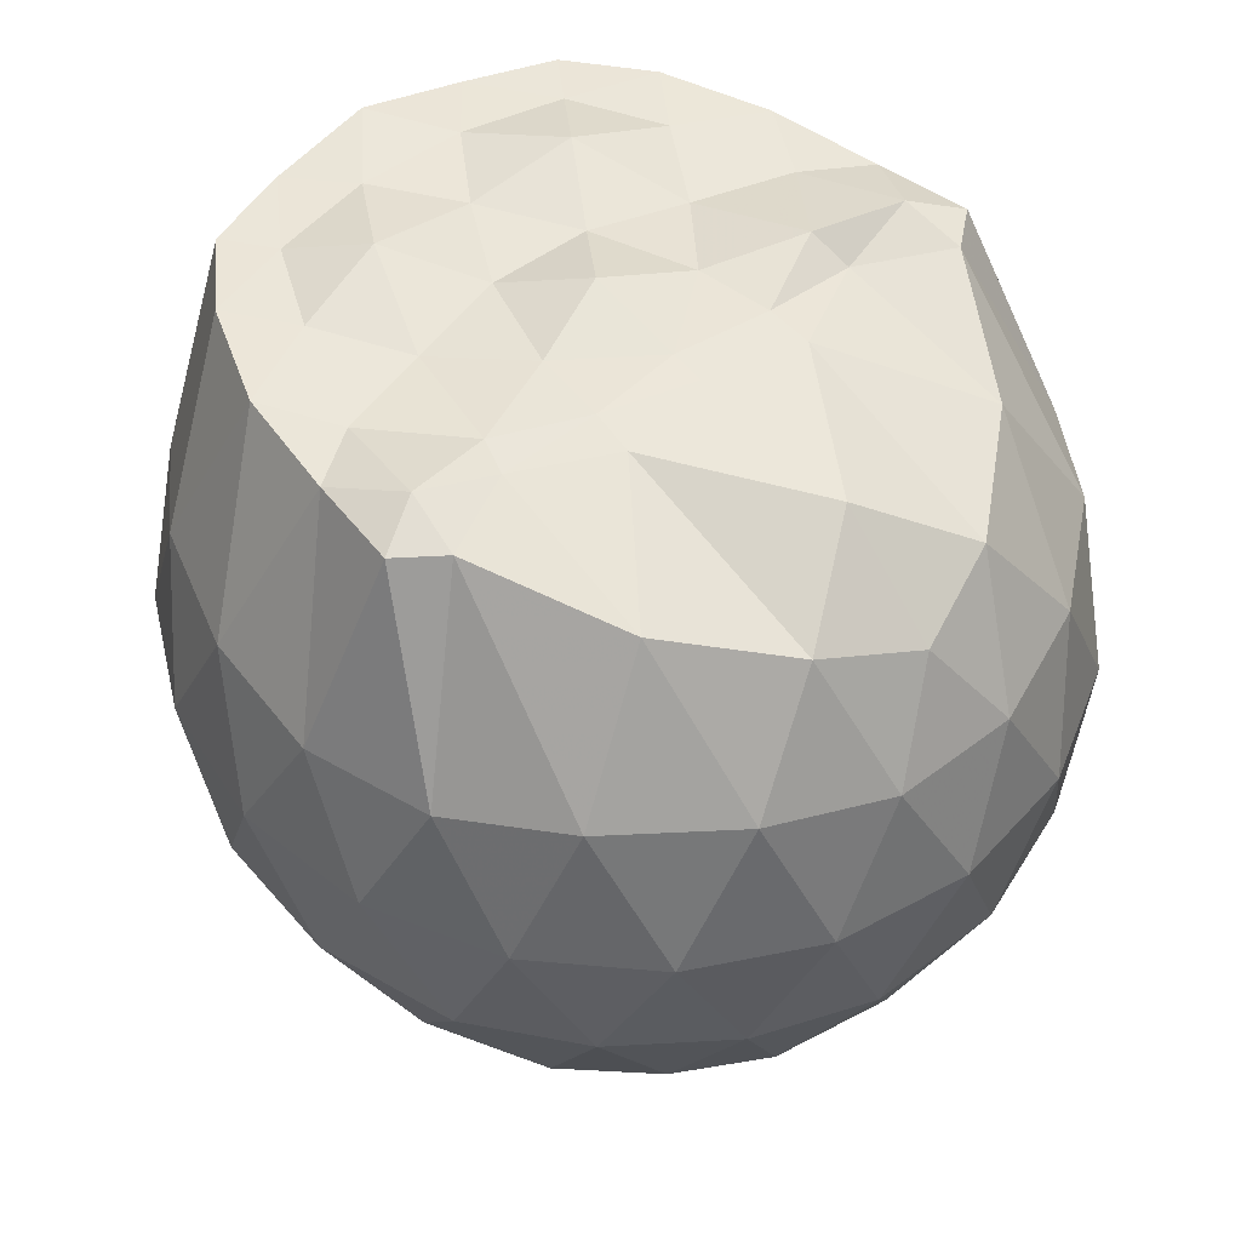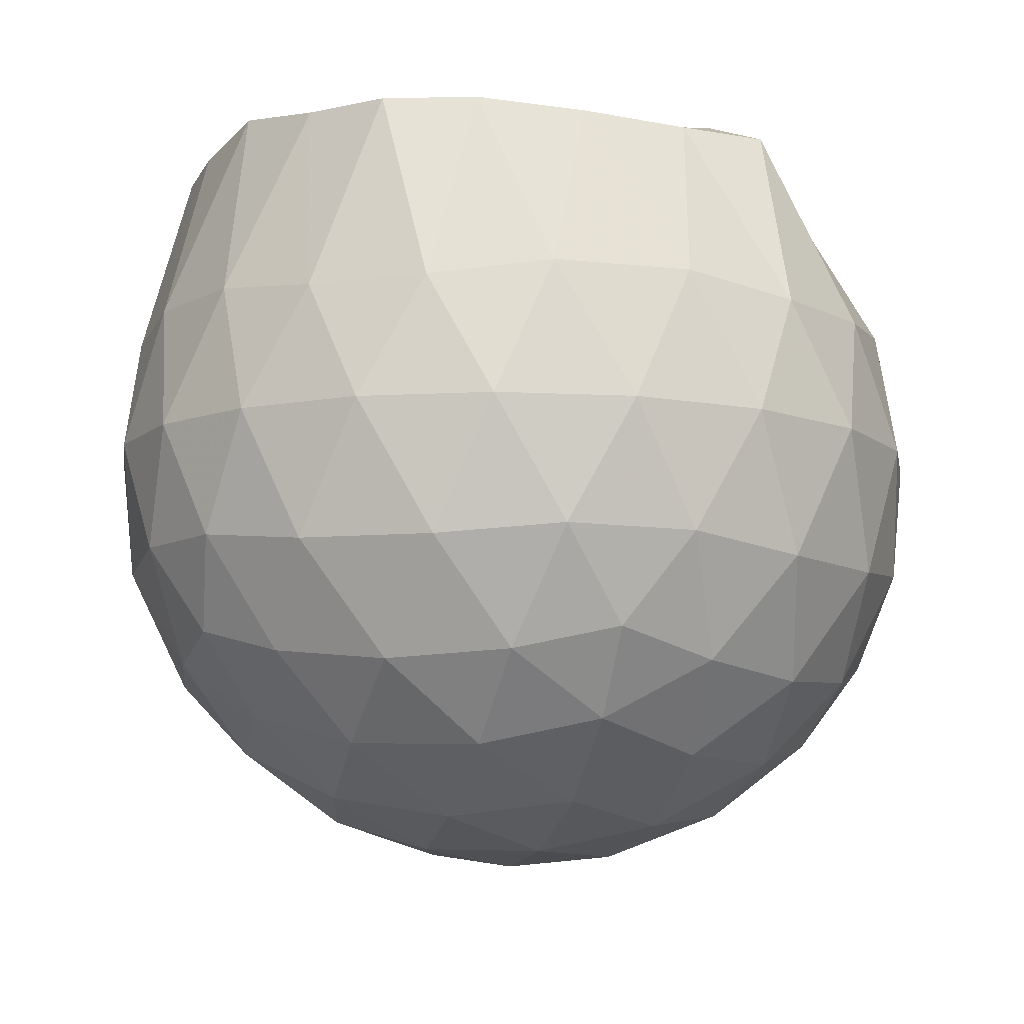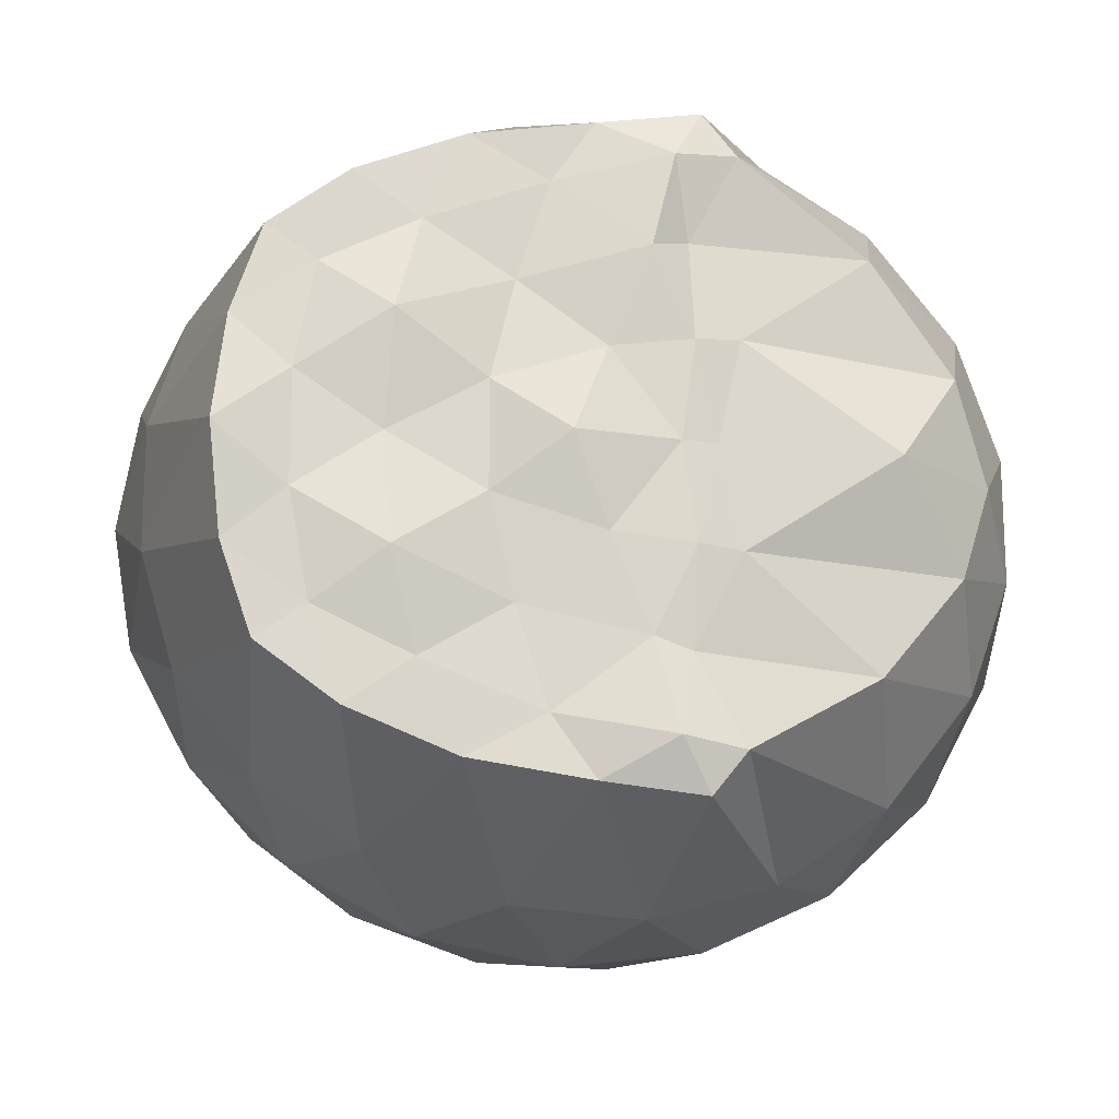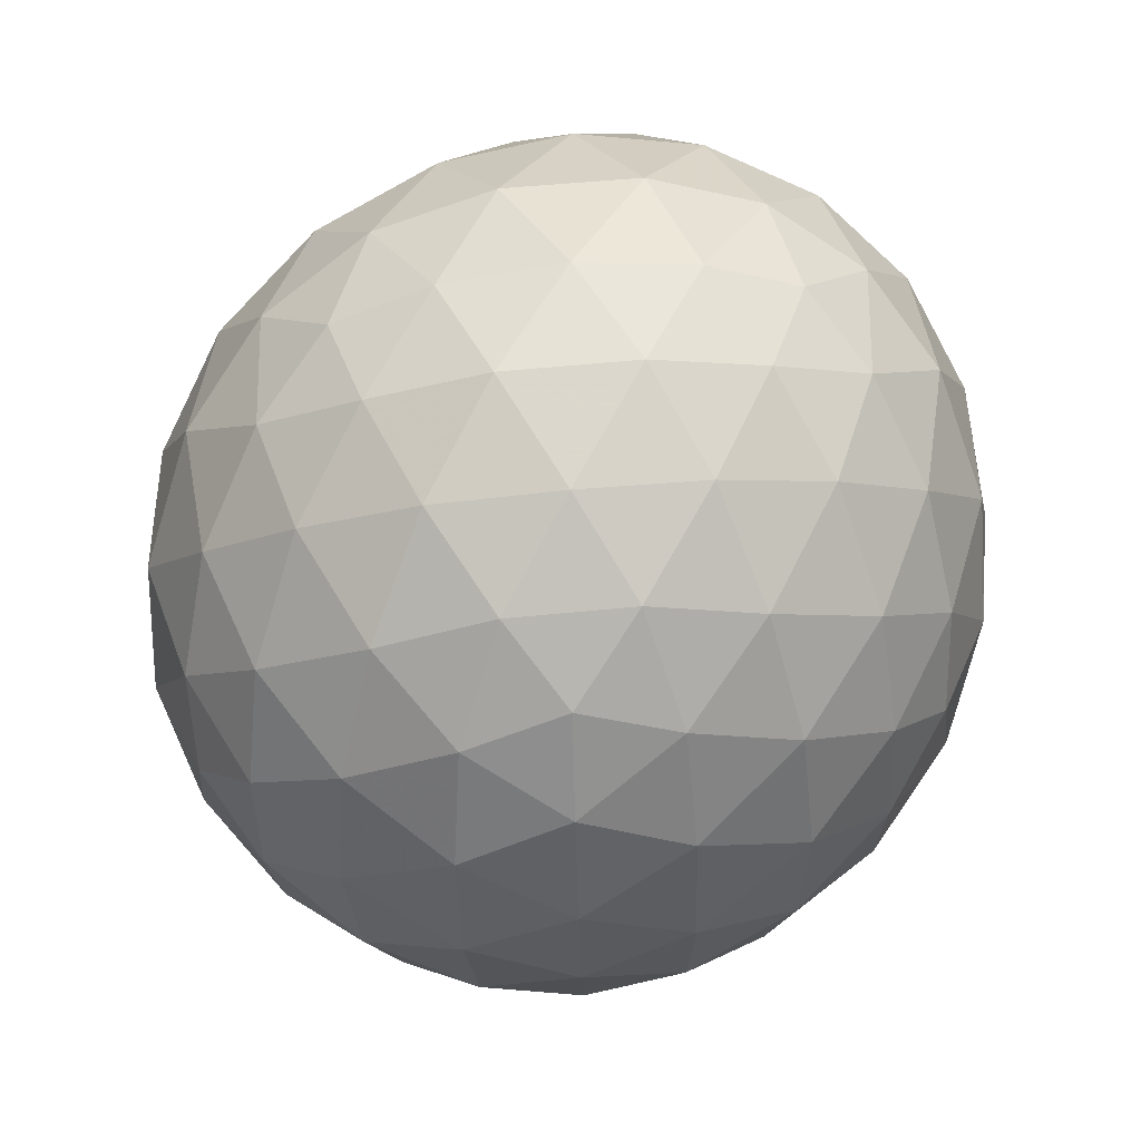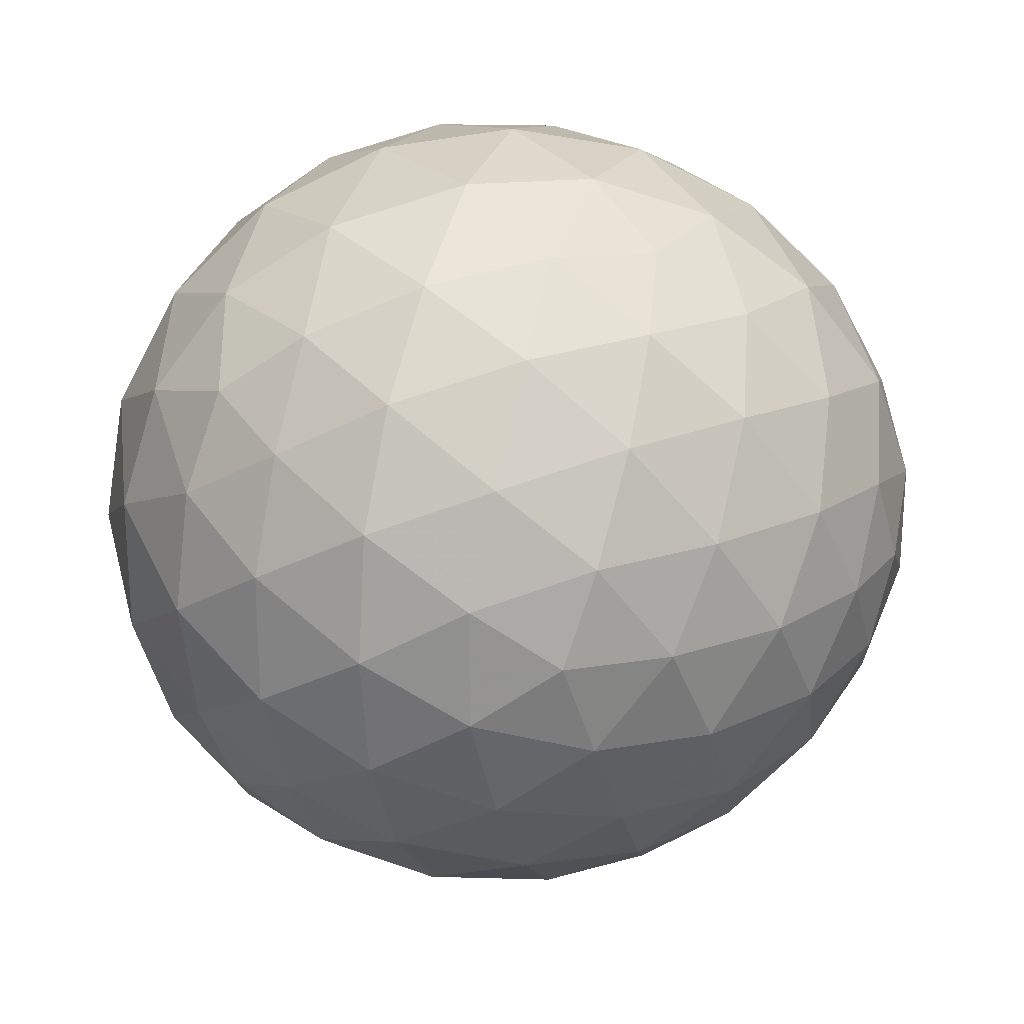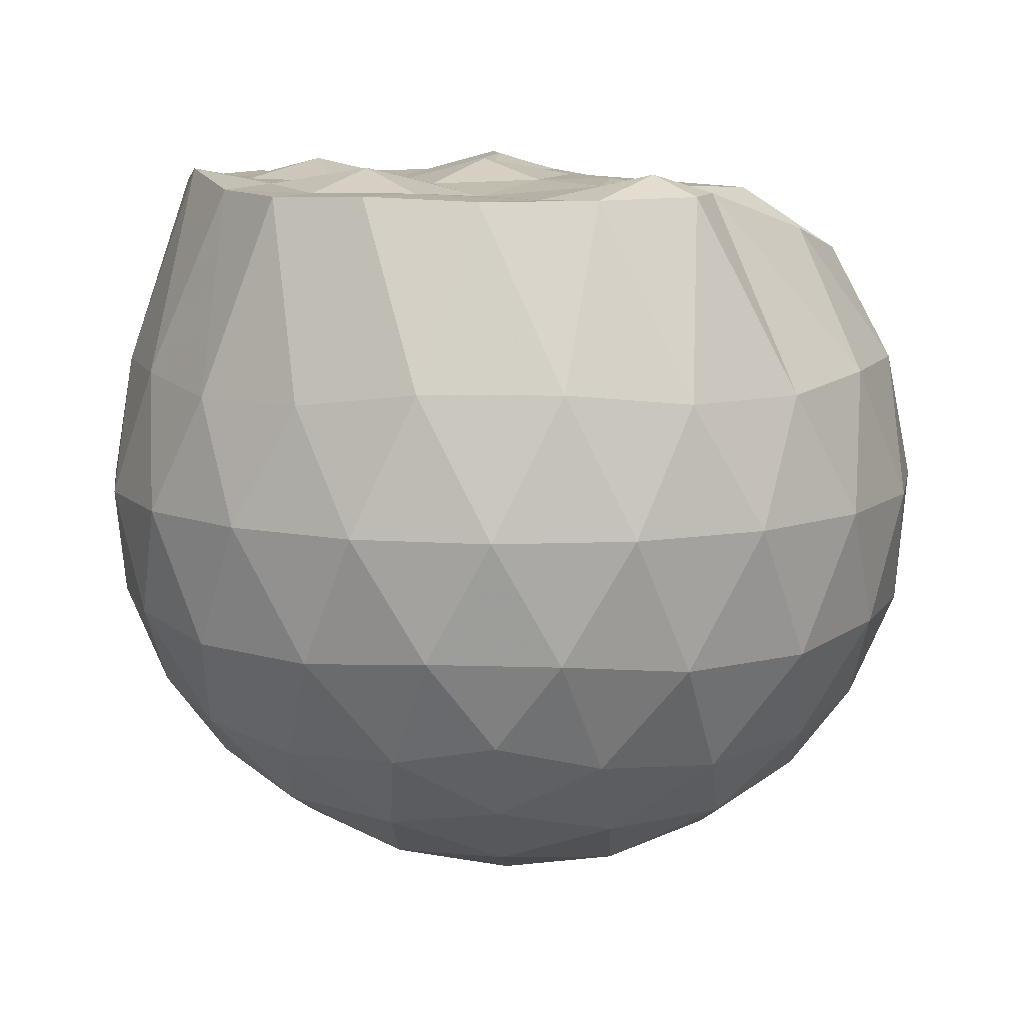
<metadata>
{"format":"obj","ext":"obj","renderer":"f3d","projection":"perspective","resolution":1024,"background":"white","views":[{"elev":46.9,"azim":48.8,"up":"+Z"},{"elev":-9.2,"azim":-36.8,"up":"+Z"},{"elev":-17.0,"azim":-6.5,"up":"+Y"},{"elev":-71.2,"azim":-123.1,"up":"+Z"},{"elev":23.1,"azim":173.3,"up":"+Y"},{"elev":10.8,"azim":-17.4,"up":"+Z"}]}
</metadata>
<code>
v -1.582 -0.01532 1.028
v -1.519 -0.01613 -0.7236
v -0.6801 -0.01586 0.7447
v -0.7577 0.2002 0.8109
v -0.9475 0.4309 0.8776
v -1.238 0.6063 0.9751
v -1.312 0.6998 0.9728
v -1.529 0.6718 0.9667
v -1.791 0.6329 0.9667
v -2.026 0.5387 0.9773
v -2.197 0.4131 0.9734
v -2.263 0.2169 0.978
v -2.29 -0.0161 1.014
v -2.264 -0.2492 0.978
v -2.196 -0.445 0.9729
v -2.025 -0.5708 0.9773
v -1.791 -0.6645 0.9668
v -1.529 -0.7045 0.967
v -1.312 -0.7309 0.9726
v -1.238 -0.6383 0.9747
v -0.9475 -0.4631 0.8777
v -0.7572 -0.2326 0.8109
v -0.5891 0.123 0.5325
v -0.6856 0.3836 0.5603
v -0.8749 0.6275 0.5617
v -1.104 0.7891 0.5378
v -1.379 0.8645 0.5399
v -1.664 0.8449 0.5696
v -1.963 0.7406 0.5683
v -2.191 0.5816 0.5337
v -2.355 0.3657 0.5288
v -2.428 0.1222 0.557
v -2.428 -0.1542 0.5572
v -2.355 -0.3977 0.5284
v -2.191 -0.6136 0.5334
v -1.963 -0.7727 0.5681
v -1.664 -0.8773 0.5692
v -1.379 -0.8968 0.5395
v -1.104 -0.8214 0.5385
v -0.8748 -0.6598 0.5622
v -0.6854 -0.4156 0.5609
v -0.589 -0.1551 0.5328
v -0.5734 0.2805 0.2531
v -0.7157 0.5475 0.2538
v -0.9376 0.7561 0.2553
v -1.217 0.8851 0.2571
v -1.526 0.9209 0.2591
v -1.833 0.8612 0.2602
v -2.107 0.7154 0.2591
v -2.32 0.5054 0.2584
v -2.455 0.2535 0.2567
v -2.5 -0.01624 0.2577
v -2.455 -0.2851 0.2565
v -2.32 -0.5378 0.2582
v -2.107 -0.7476 0.259
v -1.833 -0.8934 0.26
v -1.526 -0.9531 0.259
v -1.217 -0.9174 0.257
v -0.9376 -0.7884 0.2552
v -0.7157 -0.5797 0.2539
v -0.5734 -0.3128 0.2529
v -0.5243 -0.01617 0.2524
v -0.6639 0.4069 -0.02938
v -0.8367 0.6337 -0.02745
v -1.077 0.7897 -0.05304
v -1.385 0.8767 -0.04957
v -1.678 0.8714 -0.01863
v -1.956 0.7741 -0.0149
v -2.184 0.6009 -0.03822
v -2.368 0.3589 -0.03588
v -2.457 0.1127 -0.006679
v -2.457 -0.1445 -0.006653
v -2.368 -0.3912 -0.03589
v -2.184 -0.6332 -0.03826
v -1.956 -0.8062 -0.01493
v -1.677 -0.9036 -0.01866
v -1.385 -0.909 -0.0496
v -1.077 -0.8219 -0.05311
v -0.8366 -0.6659 -0.02741
v -0.6639 -0.4392 -0.02942
v -0.5789 -0.1713 -0.0582
v -0.5789 0.1391 -0.05821
v -0.8109 0.4764 -0.2394
v -1.002 0.6159 -0.2939
v -1.265 0.727 -0.3137
v -1.55 0.7724 -0.2849
v -1.792 0.7567 -0.2239
v -1.991 0.6223 -0.2743
v -2.184 0.4212 -0.2913
v -2.319 0.1904 -0.2631
v -2.385 -0.01618 -0.2069
v -2.319 -0.2227 -0.2631
v -2.184 -0.4534 -0.2913
v -1.991 -0.6545 -0.2743
v -1.792 -0.7889 -0.224
v -1.55 -0.8046 -0.2849
v -1.265 -0.7591 -0.3137
v -1.002 -0.6481 -0.2939
v -0.8109 -0.5086 -0.2394
v -0.7288 -0.2909 -0.2971
v -0.6946 -0.01612 -0.3212
v -0.7288 0.2587 -0.2971
v -0.9052 -0.01597 0.9463
v -1.238 0.2059 0.9703
v -1.342 0.4111 0.9684
v -1.373 0.588 1.016
v -1.623 0.5385 0.9617
v -1.882 0.438 0.9757
v -2.089 0.3383 0.9741
v -2.134 0.1064 0.9821
v -2.134 -0.1393 0.9832
v -2.09 -0.371 0.9737
v -1.882 -0.4713 0.9755
v -1.623 -0.5709 0.9617
v -1.373 -0.6205 1.017
v -1.342 -0.4437 0.9686
v -1.238 -0.238 0.9702
v -1.288 -0.01674 0.9741
v -1.334 0.1976 0.9882
v -1.422 0.3854 1.02
v -1.692 0.3212 0.9588
v -1.937 0.2286 1.022
v -1.952 -0.01592 0.9786
v -1.937 -0.261 1.022
v -1.692 -0.3539 0.9588
v -1.423 -0.4176 0.9805
v -1.334 -0.2291 0.9878
v -1.363 -0.01664 0.9864
v -1.508 0.1765 0.986
v -1.745 0.1013 0.976
v -1.745 -0.1325 0.9763
v -1.507 -0.2085 0.9856
v -0.9265 0.3942 -0.4307
v -1.17 0.5214 -0.4897
v -1.468 0.608 -0.4836
v -1.747 0.6309 -0.4143
v -1.951 0.449 -0.4691
v -2.133 0.2127 -0.4616
v -2.246 -0.01614 -0.3956
v -2.133 -0.2448 -0.4616
v -1.951 -0.4811 -0.4691
v -1.747 -0.6632 -0.4143
v -1.468 -0.6401 -0.4836
v -1.17 -0.5537 -0.4897
v -0.9264 -0.4264 -0.4307
v -0.8717 -0.1654 -0.4943
v -0.8717 0.1331 -0.4943
v -1.106 0.2684 -0.6003
v -1.385 0.3705 -0.6342
v -1.677 0.4351 -0.5862
v -1.869 0.217 -0.6182
v -2.029 -0.01613 -0.572
v -1.869 -0.249 -0.6182
v -1.677 -0.4674 -0.5862
v -1.385 -0.4027 -0.6342
v -1.105 -0.3007 -0.6003
v -1.086 -0.01613 -0.6405
v -1.32 0.12 -0.7001
v -1.595 0.2018 -0.6922
v -1.766 -0.01613 -0.6858
v -1.595 -0.2341 -0.6923
v -1.32 -0.1523 -0.7001
f 3 23 4
f 4 23 24
f 4 24 5
f 5 24 25
f 5 25 6
f 6 25 26
f 6 26 7
f 7 26 27
f 7 27 8
f 8 27 28
f 8 28 9
f 9 28 29
f 9 29 10
f 10 29 30
f 10 30 11
f 11 30 31
f 11 31 12
f 12 31 32
f 12 32 13
f 13 32 33
f 13 33 14
f 14 33 34
f 14 34 15
f 15 34 35
f 15 35 16
f 16 35 36
f 16 36 17
f 17 36 37
f 17 37 18
f 18 37 38
f 18 38 19
f 19 38 39
f 19 39 20
f 20 39 40
f 20 40 21
f 21 40 41
f 21 41 22
f 22 41 42
f 22 42 3
f 3 42 23
f 23 43 24
f 24 43 44
f 24 44 25
f 25 44 45
f 25 45 26
f 26 45 46
f 26 46 27
f 27 46 47
f 27 47 28
f 28 47 48
f 28 48 29
f 29 48 49
f 29 49 30
f 30 49 50
f 30 50 31
f 31 50 51
f 31 51 32
f 32 51 52
f 32 52 33
f 33 52 53
f 33 53 34
f 34 53 54
f 34 54 35
f 35 54 55
f 35 55 36
f 36 55 56
f 36 56 37
f 37 56 57
f 37 57 38
f 38 57 58
f 38 58 39
f 39 58 59
f 39 59 40
f 40 59 60
f 40 60 41
f 41 60 61
f 41 61 42
f 42 61 62
f 42 62 23
f 23 62 43
f 43 63 44
f 44 63 64
f 44 64 45
f 45 64 65
f 45 65 46
f 46 65 66
f 46 66 47
f 47 66 67
f 47 67 48
f 48 67 68
f 48 68 49
f 49 68 69
f 49 69 50
f 50 69 70
f 50 70 51
f 51 70 71
f 51 71 52
f 52 71 72
f 52 72 53
f 53 72 73
f 53 73 54
f 54 73 74
f 54 74 55
f 55 74 75
f 55 75 56
f 56 75 76
f 56 76 57
f 57 76 77
f 57 77 58
f 58 77 78
f 58 78 59
f 59 78 79
f 59 79 60
f 60 79 80
f 60 80 61
f 61 80 81
f 61 81 62
f 62 81 82
f 62 82 43
f 43 82 63
f 63 83 64
f 64 83 84
f 64 84 65
f 65 84 85
f 65 85 66
f 66 85 86
f 66 86 67
f 67 86 87
f 67 87 68
f 68 87 88
f 68 88 69
f 69 88 89
f 69 89 70
f 70 89 90
f 70 90 71
f 71 90 91
f 71 91 72
f 72 91 92
f 72 92 73
f 73 92 93
f 73 93 74
f 74 93 94
f 74 94 75
f 75 94 95
f 75 95 76
f 76 95 96
f 76 96 77
f 77 96 97
f 77 97 78
f 78 97 98
f 78 98 79
f 79 98 99
f 79 99 80
f 80 99 100
f 80 100 81
f 81 100 101
f 81 101 82
f 82 101 102
f 82 102 63
f 63 102 83
f 103 104 118
f 104 119 118
f 104 105 119
f 105 120 119
f 105 106 120
f 106 107 120
f 107 121 120
f 107 108 121
f 108 122 121
f 108 109 122
f 109 110 122
f 110 123 122
f 110 111 123
f 111 124 123
f 111 112 124
f 112 113 124
f 113 125 124
f 113 114 125
f 114 126 125
f 114 115 126
f 115 116 126
f 116 127 126
f 116 117 127
f 117 118 127
f 117 103 118
f 118 119 128
f 119 129 128
f 119 120 129
f 120 121 129
f 121 130 129
f 121 122 130
f 122 123 130
f 123 131 130
f 123 124 131
f 124 125 131
f 125 132 131
f 125 126 132
f 126 127 132
f 127 128 132
f 127 118 128
f 133 148 134
f 134 148 149
f 134 149 135
f 135 149 150
f 135 150 136
f 136 150 137
f 137 150 151
f 137 151 138
f 138 151 152
f 138 152 139
f 139 152 140
f 140 152 153
f 140 153 141
f 141 153 154
f 141 154 142
f 142 154 143
f 143 154 155
f 143 155 144
f 144 155 156
f 144 156 145
f 145 156 146
f 146 156 157
f 146 157 147
f 147 157 148
f 147 148 133
f 148 158 149
f 149 158 159
f 149 159 150
f 150 159 151
f 151 159 160
f 151 160 152
f 152 160 153
f 153 160 161
f 153 161 154
f 154 161 155
f 155 161 162
f 155 162 156
f 156 162 157
f 157 162 158
f 157 158 148
f 3 4 103
f 103 4 104
f 4 5 104
f 104 5 105
f 5 6 105
f 105 6 106
f 6 7 106
f 7 8 106
f 106 8 107
f 8 9 107
f 107 9 108
f 9 10 108
f 108 10 109
f 10 11 109
f 11 12 109
f 109 12 110
f 12 13 110
f 110 13 111
f 13 14 111
f 111 14 112
f 14 15 112
f 15 16 112
f 112 16 113
f 16 17 113
f 113 17 114
f 17 18 114
f 114 18 115
f 18 19 115
f 19 20 115
f 115 20 116
f 20 21 116
f 116 21 117
f 21 22 117
f 117 22 103
f 22 3 103
f 83 133 84
f 84 133 134
f 84 134 85
f 85 134 135
f 85 135 86
f 86 135 136
f 86 136 87
f 87 136 88
f 88 136 137
f 88 137 89
f 89 137 138
f 89 138 90
f 90 138 139
f 90 139 91
f 91 139 92
f 92 139 140
f 92 140 93
f 93 140 141
f 93 141 94
f 94 141 142
f 94 142 95
f 95 142 96
f 96 142 143
f 96 143 97
f 97 143 144
f 97 144 98
f 98 144 145
f 98 145 99
f 99 145 100
f 100 145 146
f 100 146 101
f 101 146 147
f 101 147 102
f 102 147 133
f 102 133 83
f 128 129 1
f 129 130 1
f 130 131 1
f 131 132 1
f 132 128 1
f 159 158 2
f 160 159 2
f 161 160 2
f 162 161 2
f 158 162 2

</code>
